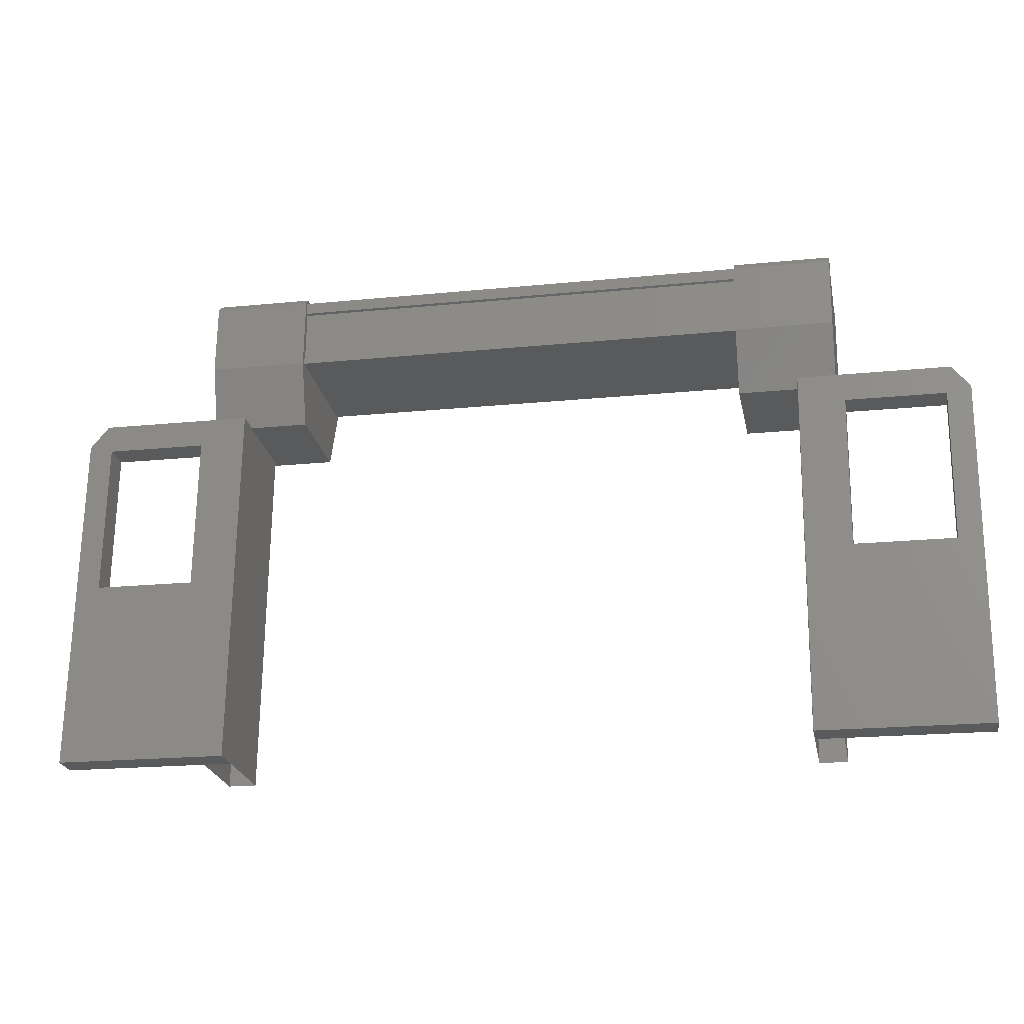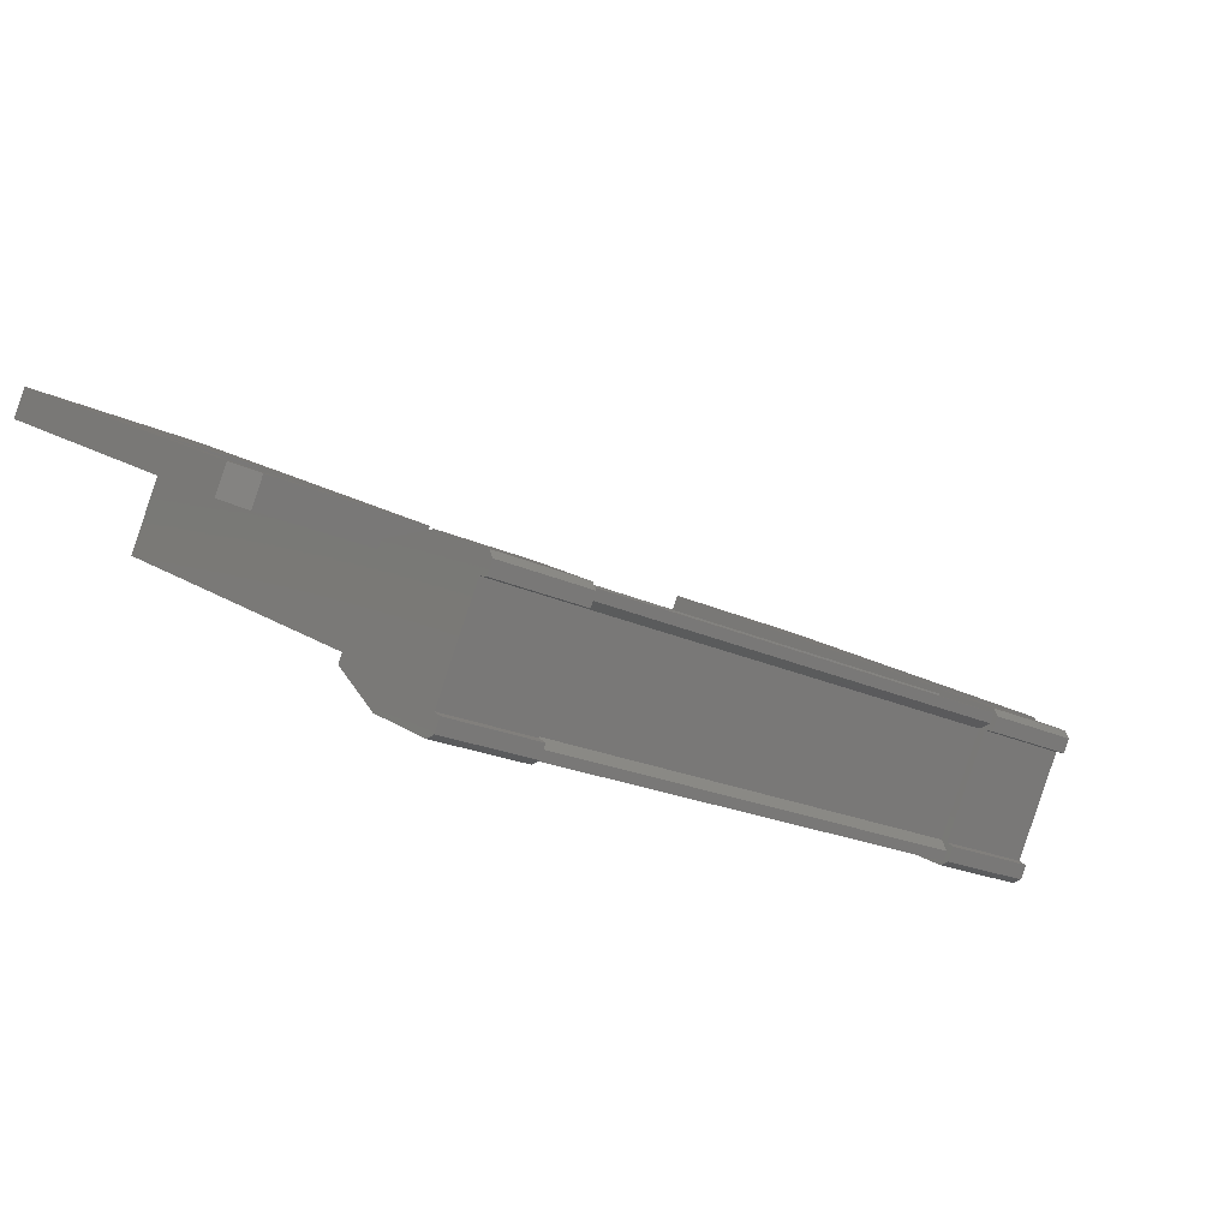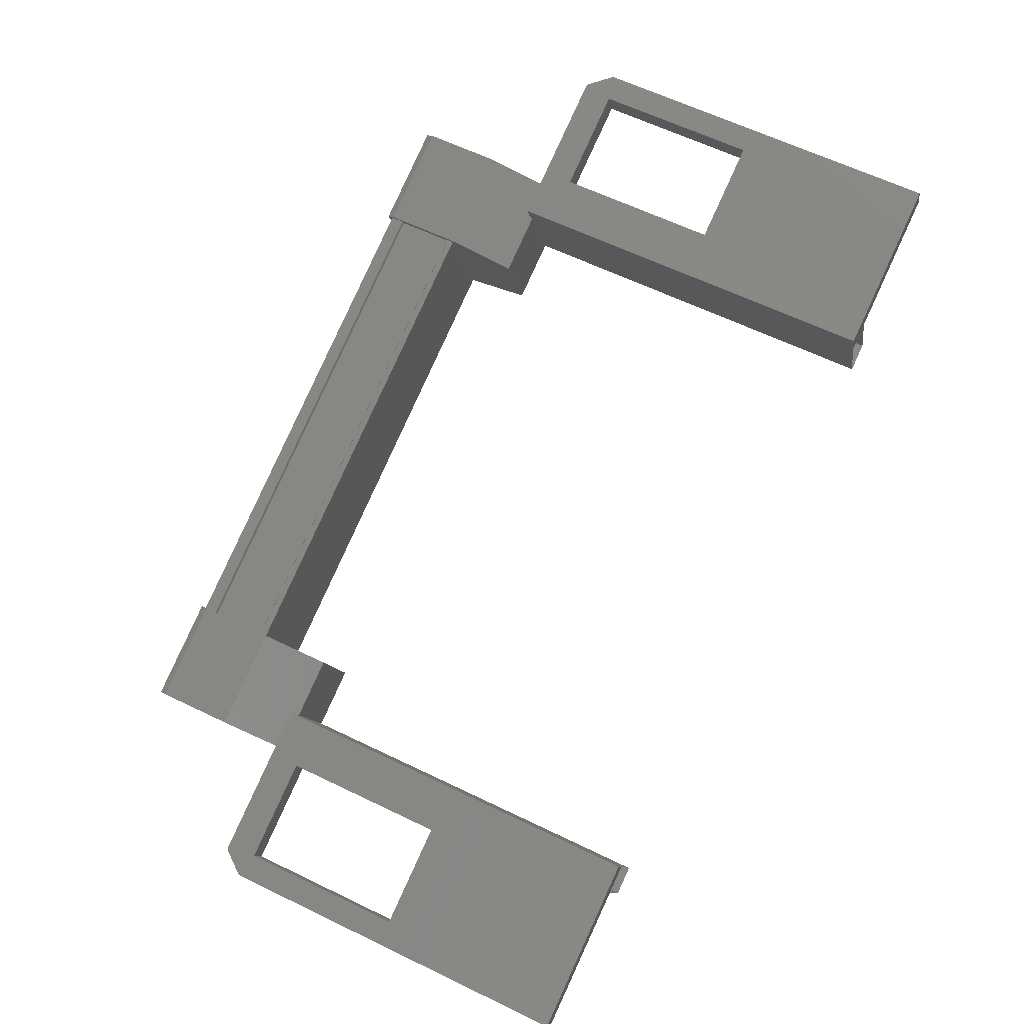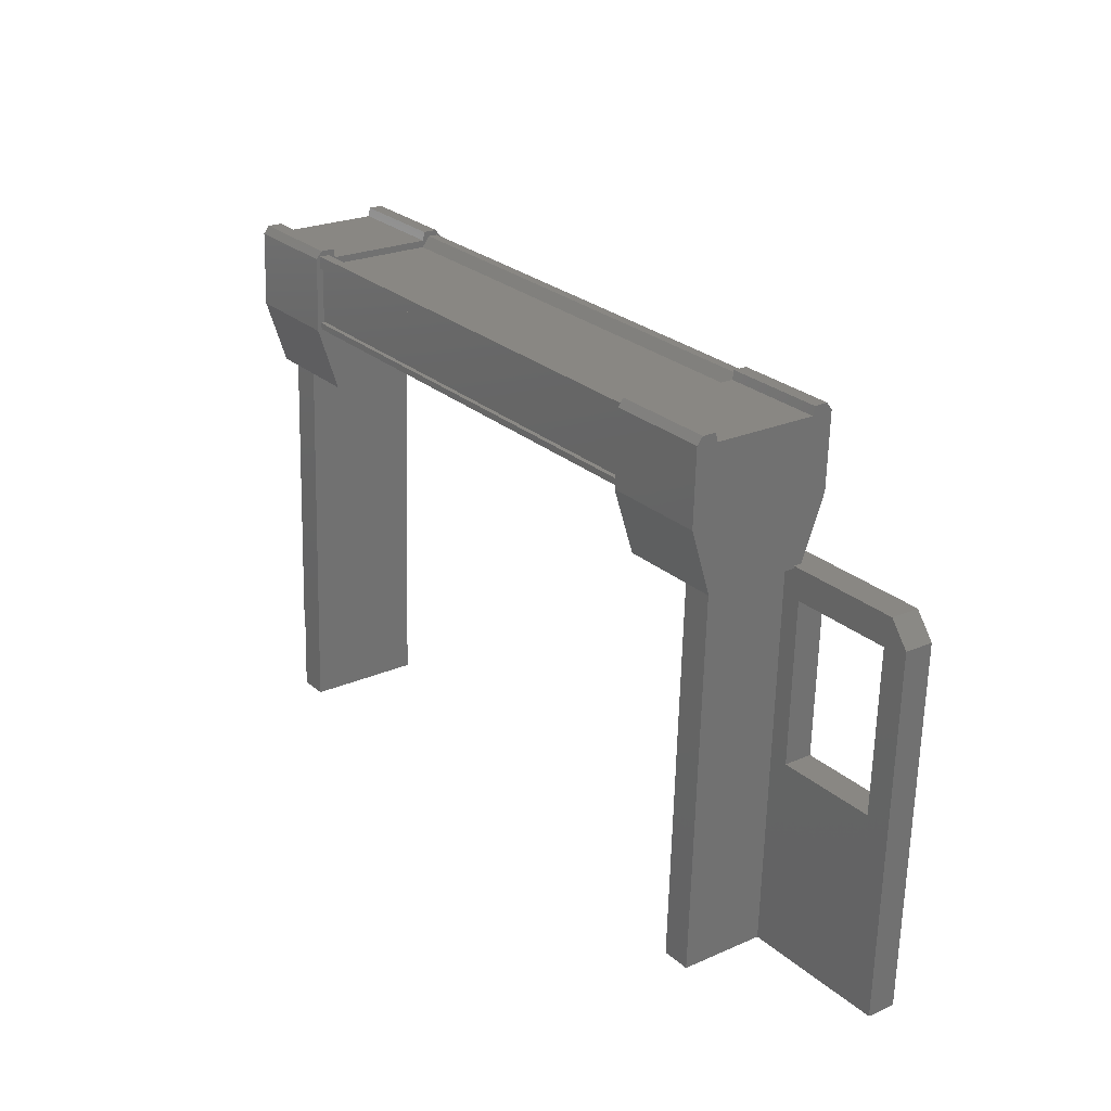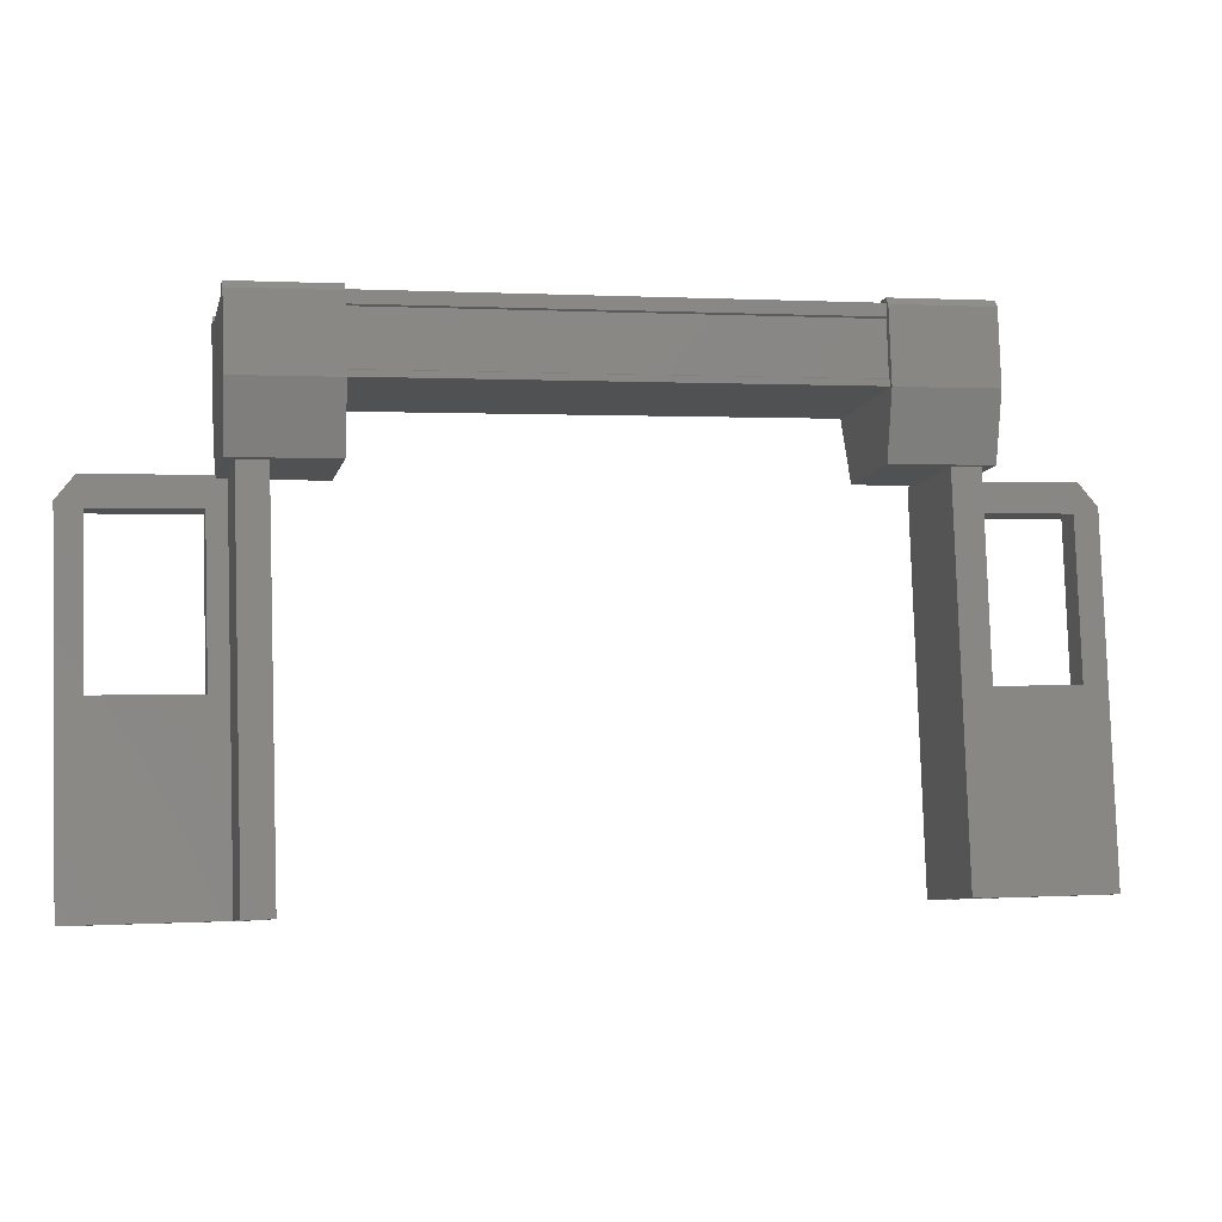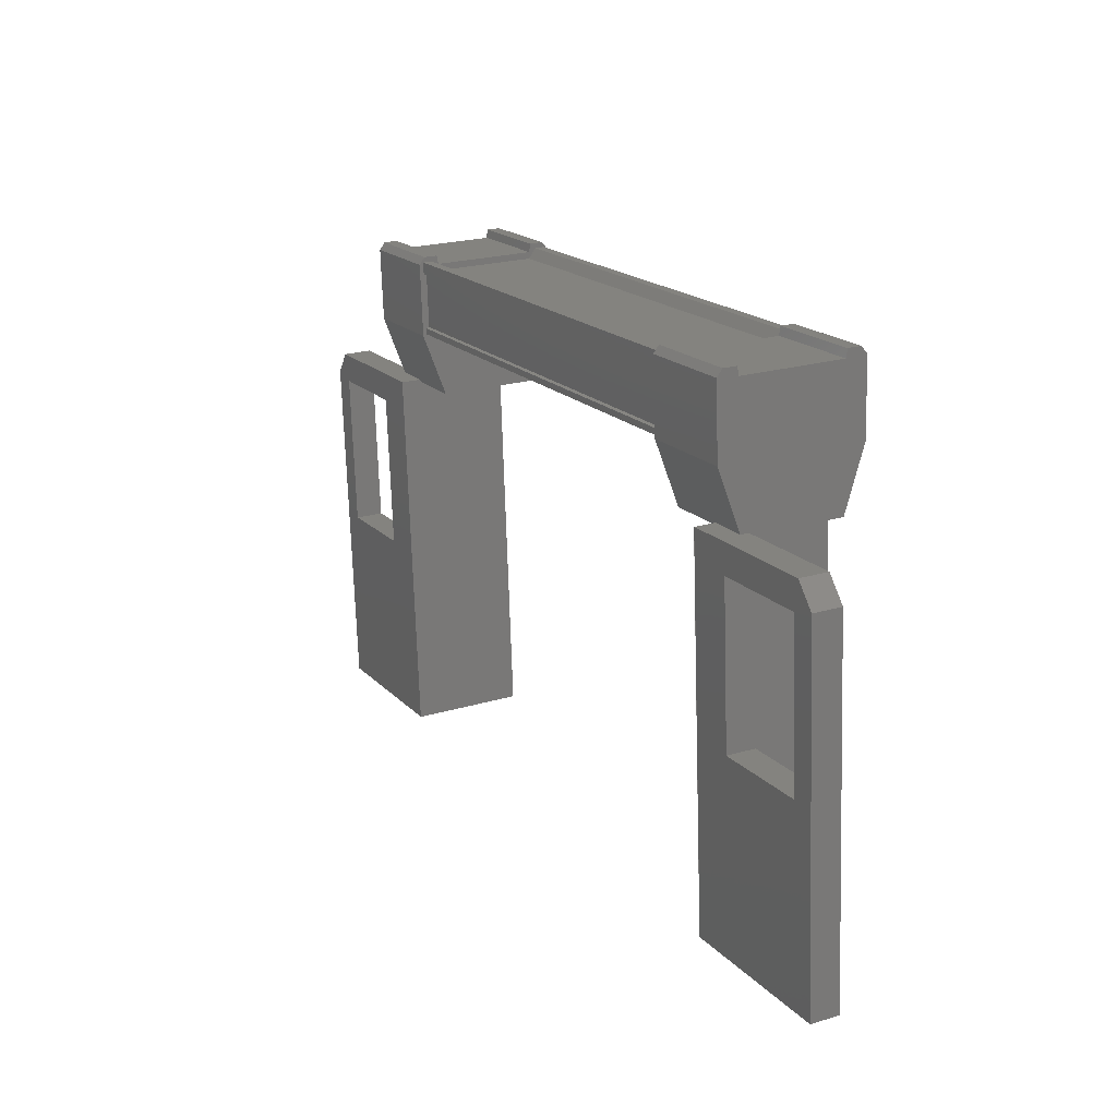
<metadata>
{"format":"stl","ext":"stl","renderer":"f3d","projection":"perspective","resolution":1024,"background":"white","views":[{"elev":-25.8,"azim":-14.8,"up":"+Y"},{"elev":20.1,"azim":143.0,"up":"+Z"},{"elev":54.8,"azim":-63.8,"up":"+Z"},{"elev":27.6,"azim":-152.4,"up":"+Y"},{"elev":-4.9,"azim":141.8,"up":"+Y"},{"elev":16.1,"azim":36.8,"up":"+Y"}]}
</metadata>
<code>
# stl→obj: 133 verts, 210 faces
v -31 71.15 368.6
v -29.93 71.04 369
v -30.97 71.07 368.5
v -29.93 70.2 369
v -38.77 69.28 366.5
v -38.63 67.47 366.1
v -38.63 69.3 366.2
v -38.89 69.37 366.1
v -29.09 69.14 370.8
v -29.35 67.25 370.5
v -29.35 69.07 370.6
v -29.49 69.06 370.9
v -31.44 71.01 370.1
v -31.39 71.02 370
v -36.75 71.15 367.4
v -36.71 71.03 367.3
v -36.91 70.37 365.6
v -35.86 71.19 366.2
v -35.86 70.35 366.1
v -35.97 71.16 366.4
v -30.76 70.31 368.6
v -36.12 70.44 366
v -30.77 70.32 368.6
v -36.13 70.45 366.1
v -36.13 71.06 366.1
v -29.75 66.16 370.3
v -29.09 65.05 370.6
v -30.9 65.09 369.7
v -31.04 65.08 370
v -31.04 69.43 370.2
v -30.55 71.06 370.3
v -31.66 71.08 369.9
v -30.62 71.05 370.4
v -31.69 70.99 370
v -30.65 70.97 370.5
v -37.07 65.24 366.7
v -37.22 65.22 367
v -38.88 65.28 365.9
v -39.03 65.27 366.2
v -39.03 69.36 366.4
v -29.43 69.39 371
v -29.29 69.41 370.7
v -30.9 69.45 369.9
v -30.41 69.1 370.1
v -30.41 67.27 370
v -30.84 70.96 368.8
v -30.81 71.08 368.7
v -36.16 71.21 366.2
v -30.76 71.09 368.7
v -36.12 71.22 366.1
v -37.57 67.45 366.6
v -37.57 69.27 366.7
v -37.08 69.6 367
v -38.69 69.64 366.2
v -38.84 69.62 366.5
v -37.63 71.13 367.2
v -36.58 71.11 367.7
v -37.6 71.22 367.1
v -36.55 71.2 367.6
v -37.53 71.23 367
v -35.96 71.26 366.4
v -35.89 71.27 366.2
v -36.91 71.21 365.7
v -30.97 70.23 368.5
v -31.07 71.04 368.7
v -31.07 71.14 368.7
v -36.2 71.09 366.3
v -31.35 70.9 369.9
v -30.55 69.08 370.4
v -30.55 67.26 370.3
v -29.23 65.03 370.9
v -29.23 69.12 371.1
v -37.22 69.58 367.3
v -37.71 67.43 366.9
v -38.77 67.46 366.4
v -30.48 69.47 369
v -30.48 65.14 368.8
v -30.18 69.47 369.2
v -30.18 65.13 368.9
v -30.75 69.4 370.4
v -30.75 65.07 370.1
v -36.12 71.07 366.1
v -30.76 70.94 368.6
v -30.77 70.93 368.7
v -37.51 65.23 366.9
v -37.52 69.57 367.1
v -36.95 65.29 365.7
v -36.95 69.63 365.9
v -36.65 65.29 365.9
v -36.65 69.62 366.1
v -37.21 65.22 367
v -37.22 69.56 367.3
v -30.76 70.24 368.6
v -36.12 70.36 366
v -31.44 70.16 370
v -36.79 70.29 367.5
v -31.44 70.23 370
v -36.79 70.36 367.5
v -31.42 70.25 370
v -36.78 70.37 367.4
v -31.42 70.86 370
v -36.78 70.99 367.5
v -31.44 70.87 370.1
v -36.8 71 367.5
v -36.8 71.14 367.5
v -38.23 66.37 366.2
v -37.71 69.26 367
v -29.49 67.23 370.8
v -30.54 70.96 370.3
v -31.59 70.99 369.8
v -31.59 71.08 369.8
v -31.69 70.15 369.9
v -30.64 70.13 370.4
v -30.03 71.02 369.2
v -29.95 71.12 369.1
v -30.02 71.12 369.2
v -31.58 69.43 369.7
v -30.54 69.4 370.2
v -30.03 69.46 369.1
v -31.08 69.48 368.6
v -37.63 70.29 367.1
v -37.02 69.63 365.8
v -35.97 69.6 366.3
v -36.47 69.55 367.3
v -37.52 69.57 366.8
v -36.58 70.27 367.6
v -36.48 71.1 367.4
v -37.01 71.19 365.9
v -37.01 71.29 365.9
v -36.94 71.29 365.7
v -37.52 71.13 366.9
v -36.49 71.2 367.5
v -31.05 69.41 370.2
f 1 2 3
f 3 2 4
f 5 6 7
f 7 6 8
f 9 10 11
f 11 10 12
f 13 14 15
f 15 14 16
f 17 18 19
f 19 18 20
f 21 22 23
f 23 22 24
f 24 25 23
f 26 27 28
f 28 27 29
f 29 30 28
f 31 32 33
f 33 32 34
f 34 35 33
f 36 37 38
f 38 37 39
f 39 40 38
f 41 42 43
f 43 42 44
f 44 45 43
f 46 47 48
f 48 47 49
f 49 50 48
f 51 52 53
f 53 52 54
f 54 55 53
f 56 57 58
f 58 57 59
f 59 60 58
f 61 20 62
f 62 20 18
f 18 63 62
f 17 63 18
f 4 64 3
f 3 64 65
f 65 1 3
f 66 1 65
f 48 67 46
f 46 67 16
f 16 68 46
f 14 68 16
f 69 30 70
f 70 30 29
f 29 71 70
f 27 71 29
f 72 71 27
f 36 73 37
f 37 73 74
f 74 39 37
f 75 39 74
f 40 39 75
f 29 76 77
f 77 76 78
f 78 79 77
f 80 79 78
f 81 79 80
f 50 49 82
f 82 49 83
f 83 25 82
f 84 25 83
f 23 25 84
f 85 86 87
f 87 86 88
f 88 89 87
f 90 89 88
f 91 89 90
f 90 92 91
f 21 93 94
f 94 93 95
f 95 96 94
f 97 96 95
f 98 96 97
f 97 99 98
f 98 99 100
f 100 99 101
f 101 102 100
f 103 102 101
f 104 102 103
f 103 13 104
f 104 13 105
f 105 13 15
f 40 8 38
f 38 8 6
f 6 106 38
f 51 106 6
f 36 106 51
f 51 53 36
f 36 53 73
f 73 53 55
f 55 107 73
f 5 107 55
f 52 107 5
f 5 7 52
f 52 7 54
f 54 7 8
f 8 55 54
f 40 55 8
f 5 55 40
f 40 75 5
f 5 75 6
f 6 75 74
f 74 51 6
f 107 51 74
f 52 51 107
f 44 69 45
f 45 69 70
f 70 10 45
f 108 10 70
f 12 10 108
f 108 72 12
f 12 72 41
f 41 72 9
f 9 42 41
f 11 42 9
f 44 42 11
f 11 12 44
f 44 12 69
f 69 12 41
f 41 30 69
f 43 30 41
f 28 30 43
f 43 45 28
f 28 45 26
f 26 45 10
f 10 27 26
f 9 27 10
f 72 27 9
f 109 110 31
f 31 110 111
f 111 32 31
f 110 32 111
f 34 32 110
f 110 112 34
f 34 112 35
f 35 112 113
f 113 109 35
f 4 109 113
f 114 109 4
f 4 2 114
f 114 2 115
f 115 2 1
f 1 116 115
f 66 116 1
f 114 116 66
f 66 65 114
f 114 65 110
f 110 65 64
f 64 112 110
f 117 112 64
f 113 112 117
f 117 118 113
f 113 118 119
f 119 118 117
f 117 120 119
f 64 120 117
f 119 120 64
f 64 4 119
f 119 4 113
f 121 17 122
f 122 17 19
f 19 123 122
f 124 123 19
f 122 123 124
f 124 125 122
f 122 125 121
f 121 125 124
f 124 126 121
f 19 126 124
f 127 126 19
f 19 20 127
f 127 20 128
f 128 20 61
f 61 129 128
f 62 129 61
f 130 129 62
f 62 63 130
f 130 63 128
f 128 63 17
f 17 131 128
f 121 131 17
f 56 131 121
f 121 126 56
f 56 126 57
f 57 126 127
f 127 59 57
f 132 59 127
f 60 59 132
f 132 127 60
f 60 127 131
f 131 127 128
f 70 71 108
f 108 71 72
f 56 58 131
f 131 58 60
f 35 109 33
f 33 109 31
f 130 128 129
f 115 116 114
f 38 106 36
f 114 110 109
f 78 76 80
f 88 86 90
f 94 22 21
f 76 29 133
f 73 107 74

</code>
